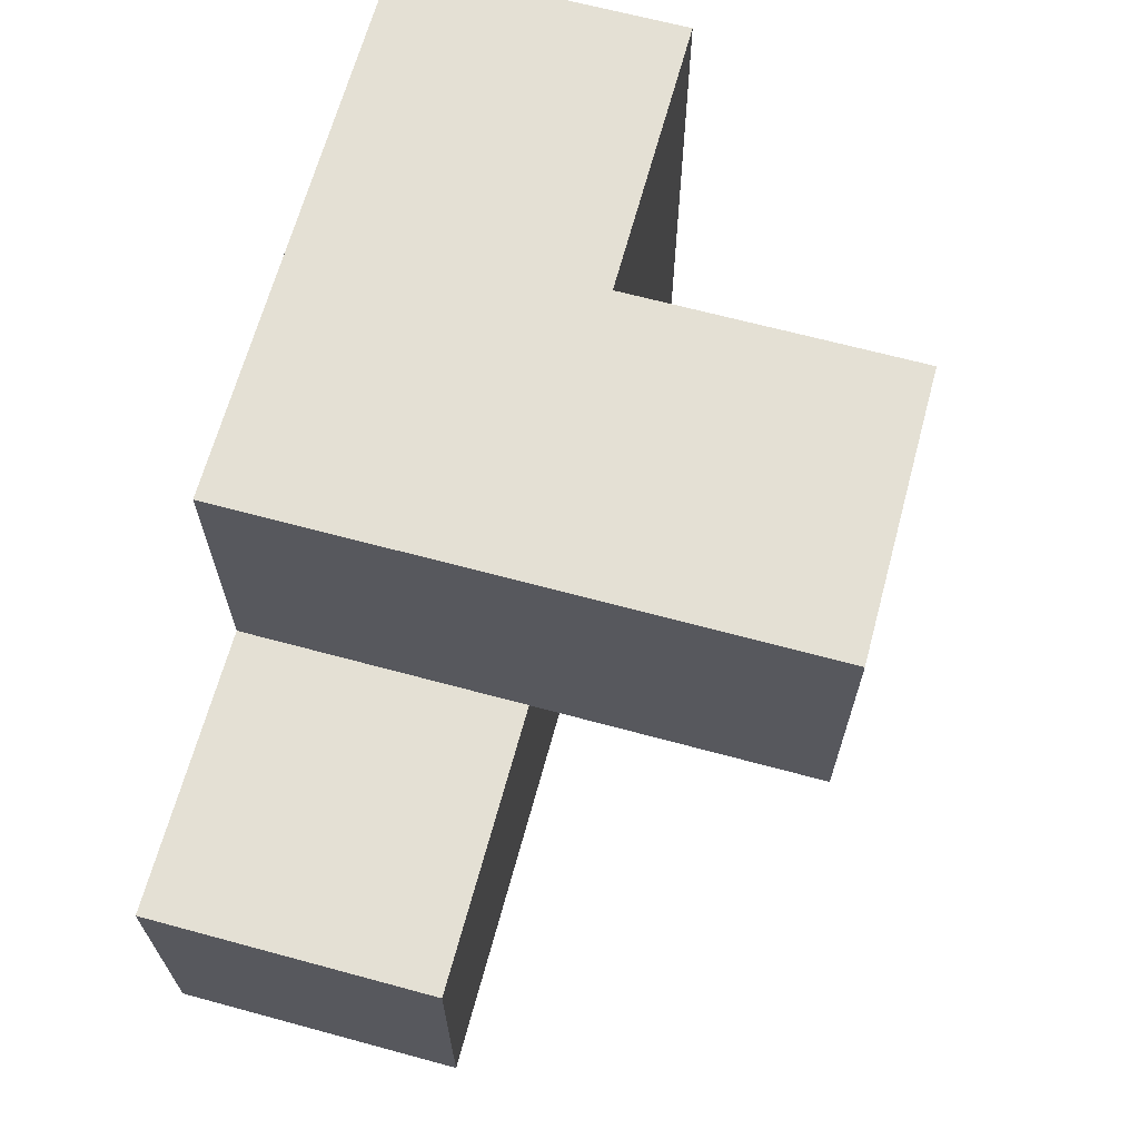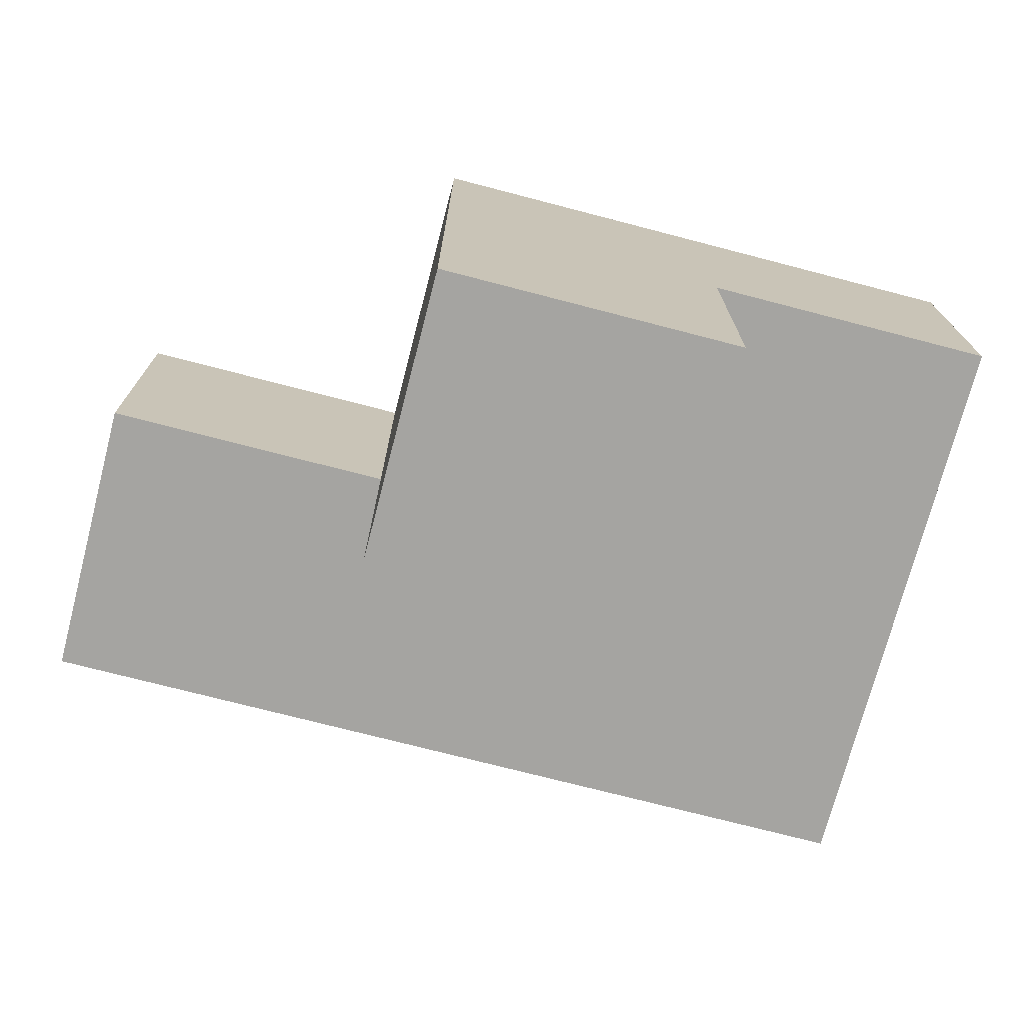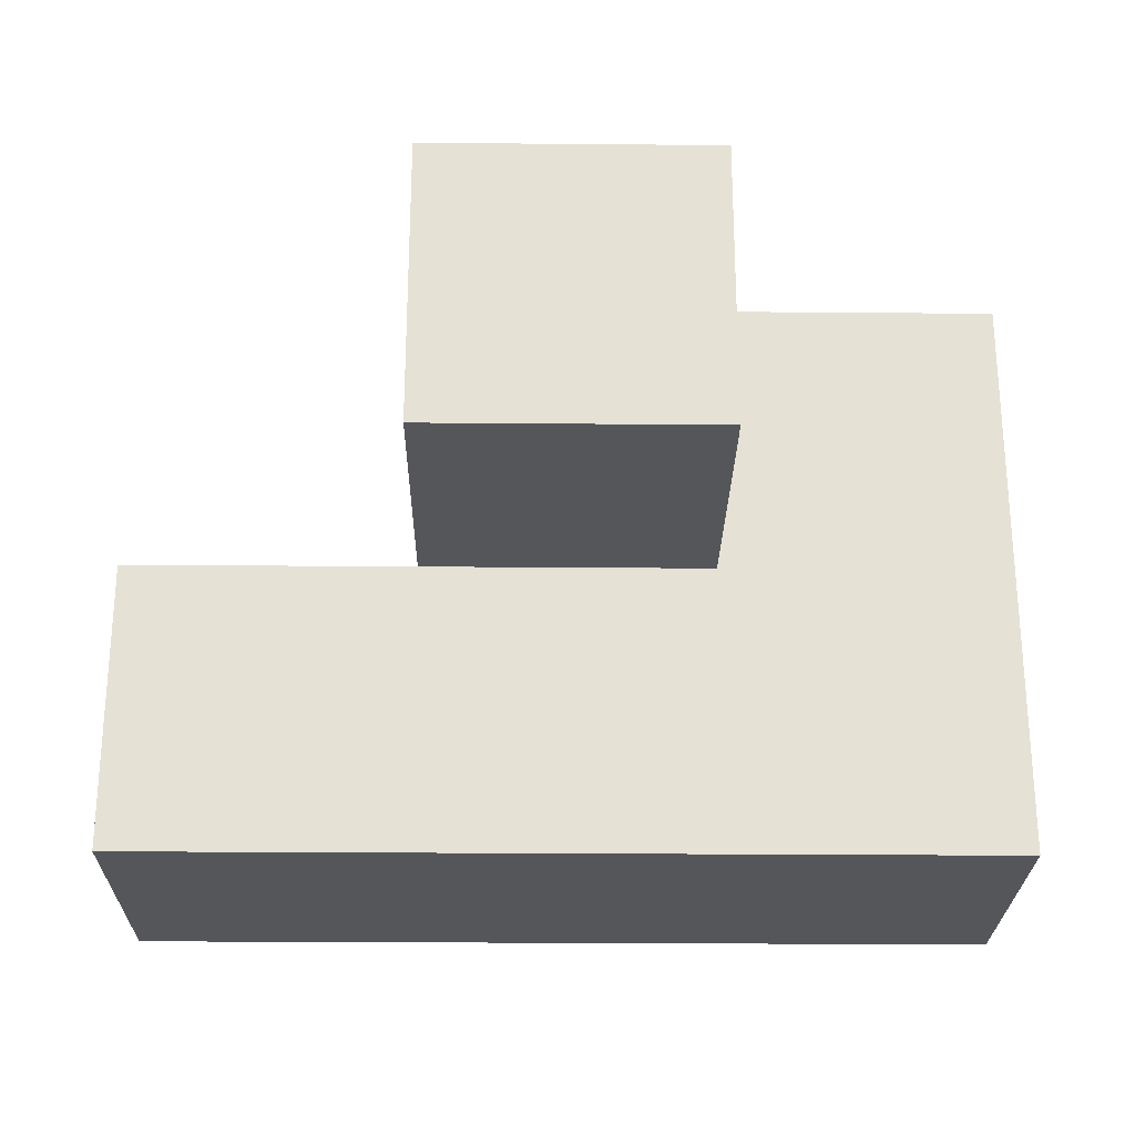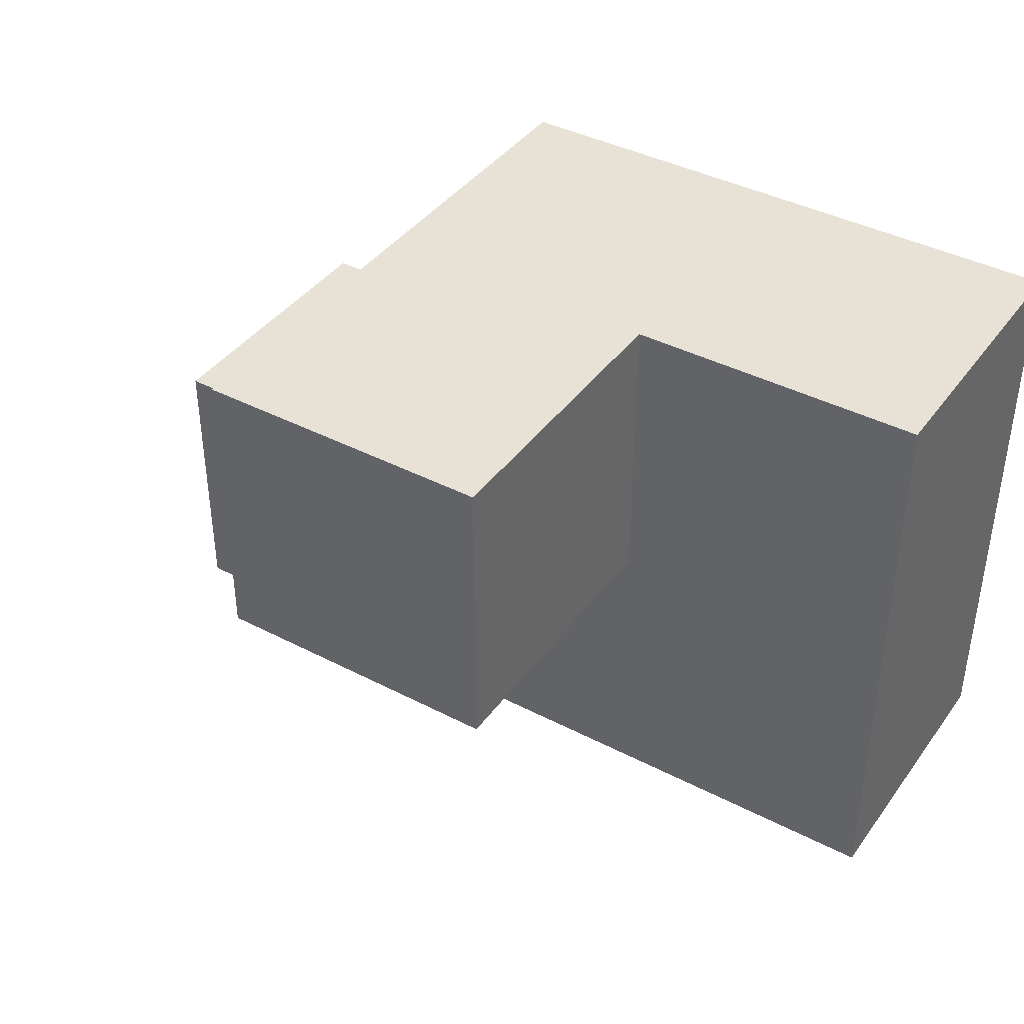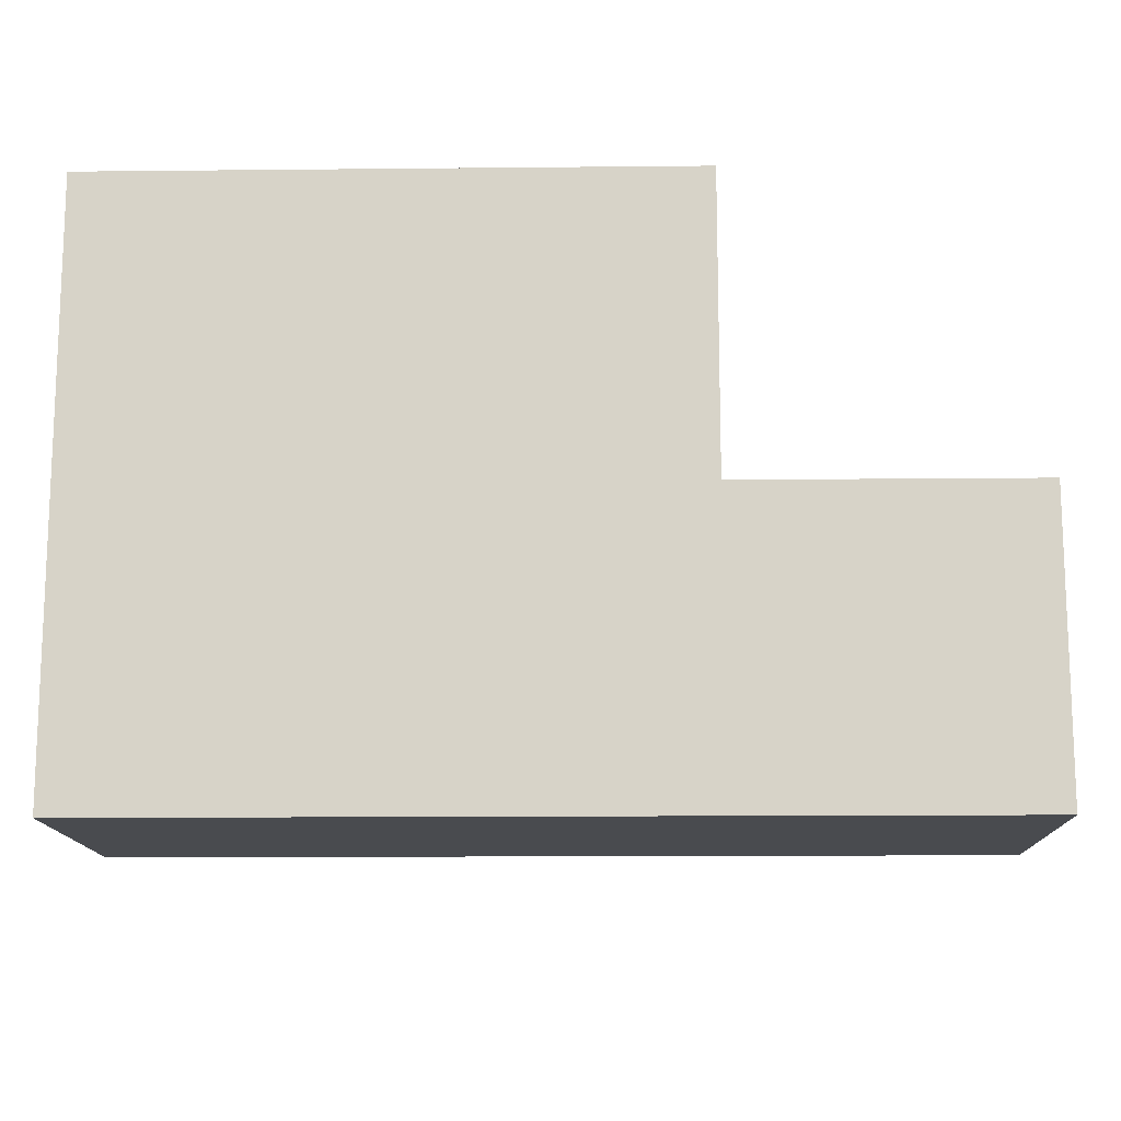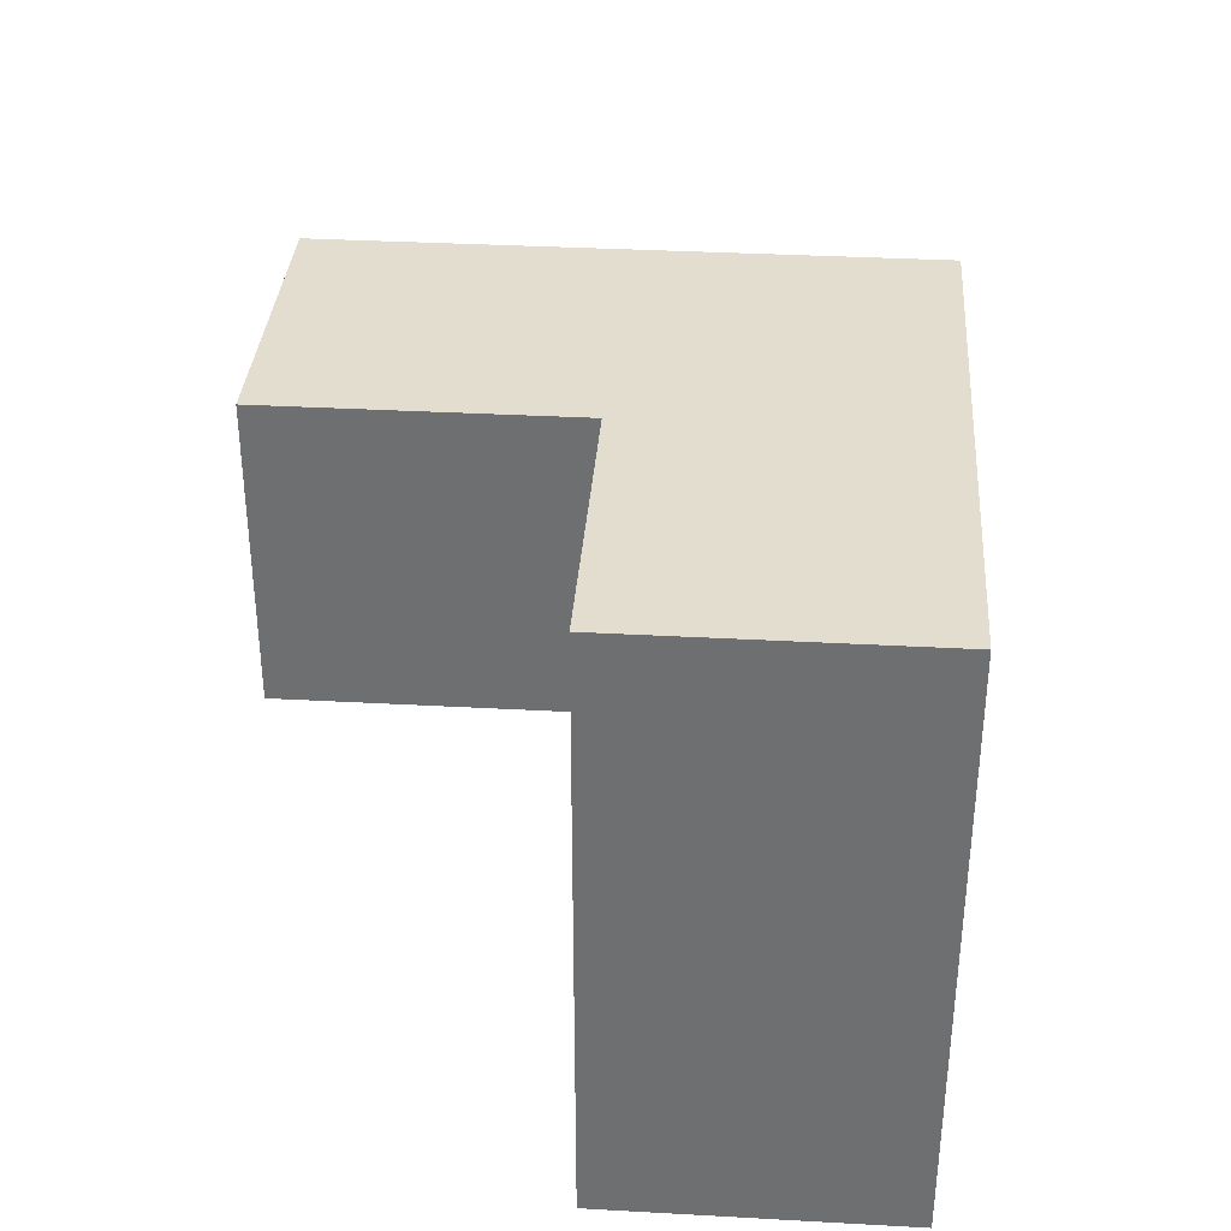
<metadata>
{"format":"obj","ext":"obj","renderer":"f3d","projection":"perspective","resolution":1024,"background":"white","views":[{"elev":66.1,"azim":105.2,"up":"+Y"},{"elev":-73.2,"azim":165.4,"up":"+Z"},{"elev":-25.2,"azim":179.2,"up":"+Y"},{"elev":40.3,"azim":-147.4,"up":"+Y"},{"elev":-13.7,"azim":1.3,"up":"+Y"},{"elev":35.0,"azim":-85.8,"up":"+Y"}]}
</metadata>
<code>
v 3.984 2.01 3.993
v 1.014 3 3.003
v 2.994 2.01 3.993
v 2.994 3.99 3.993
v 2.994 3 2.013
v 2.004 3.99 2.013
v 2.004 3 3.003
v 2.004 2.01 3.993
v 3.984 2.01 3.003
v 1.014 2.01 3.993
v 2.994 3.99 3.003
v 1.014 3.99 3.993
v 2.994 2.01 3.003
v 2.994 3 3.993
v 2.004 3 2.013
v 3.984 3 3.993
v 2.004 3.99 3.993
v 2.004 2.01 3.003
v 1.014 2.01 3.003
v 2.994 3 3.003
v 1.014 3 3.993
v 2.994 3.99 2.013
v 1.014 3.99 3.003
v 2.004 3 3.993
v 2.004 3.99 3.003
v 3.984 3 3.003
f 24 14 17
f 4 17 14
f 11 25 4
f 17 4 25
f 20 11 14
f 4 14 11
f 7 2 25
f 23 25 2
f 21 24 12
f 17 12 24
f 25 23 17
f 12 17 23
f 23 2 12
f 21 12 2
f 13 18 20
f 7 20 18
f 8 3 24
f 14 24 3
f 18 13 8
f 3 8 13
f 5 15 22
f 6 22 15
f 15 5 7
f 20 7 5
f 22 6 11
f 25 11 6
f 6 15 25
f 7 25 15
f 5 22 20
f 11 20 22
f 9 13 26
f 20 26 13
f 3 1 14
f 16 14 1
f 13 9 3
f 1 3 9
f 26 20 16
f 14 16 20
f 9 26 1
f 16 1 26
f 18 19 7
f 2 7 19
f 10 8 21
f 24 21 8
f 19 18 10
f 8 10 18
f 2 19 21
f 10 21 19

</code>
